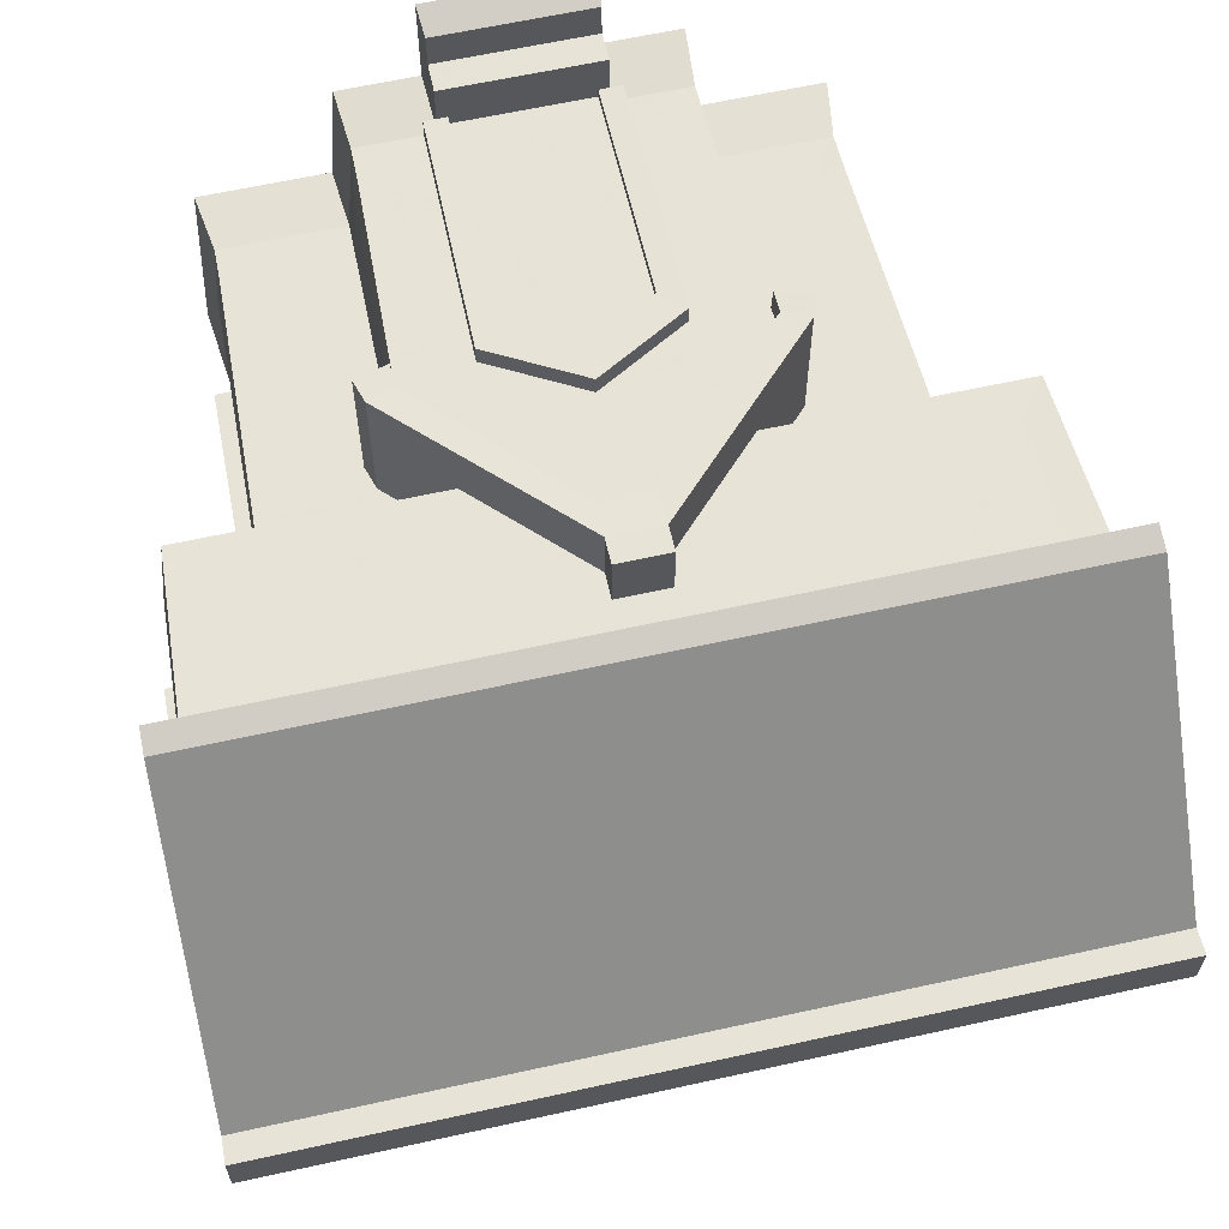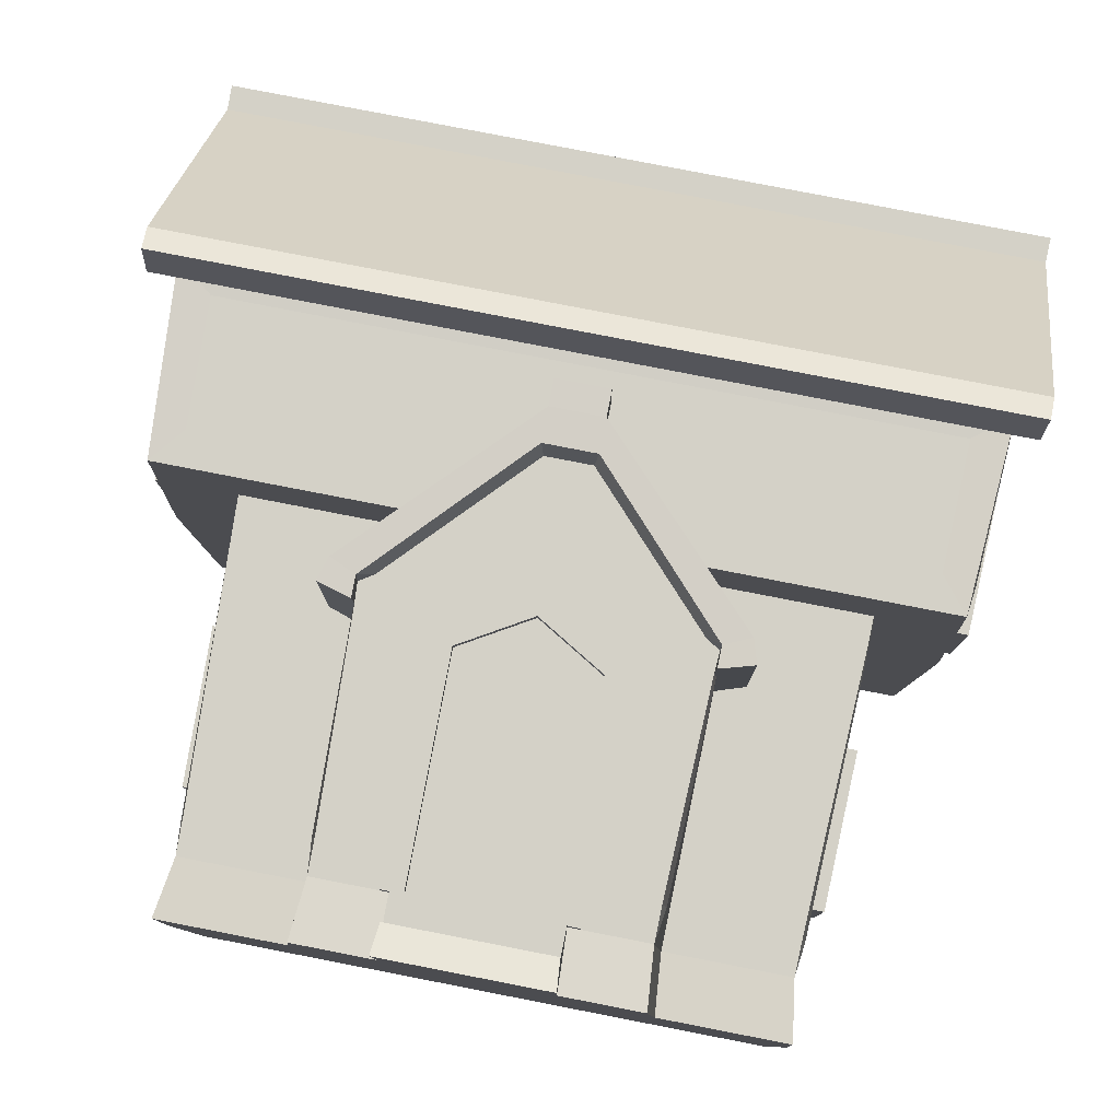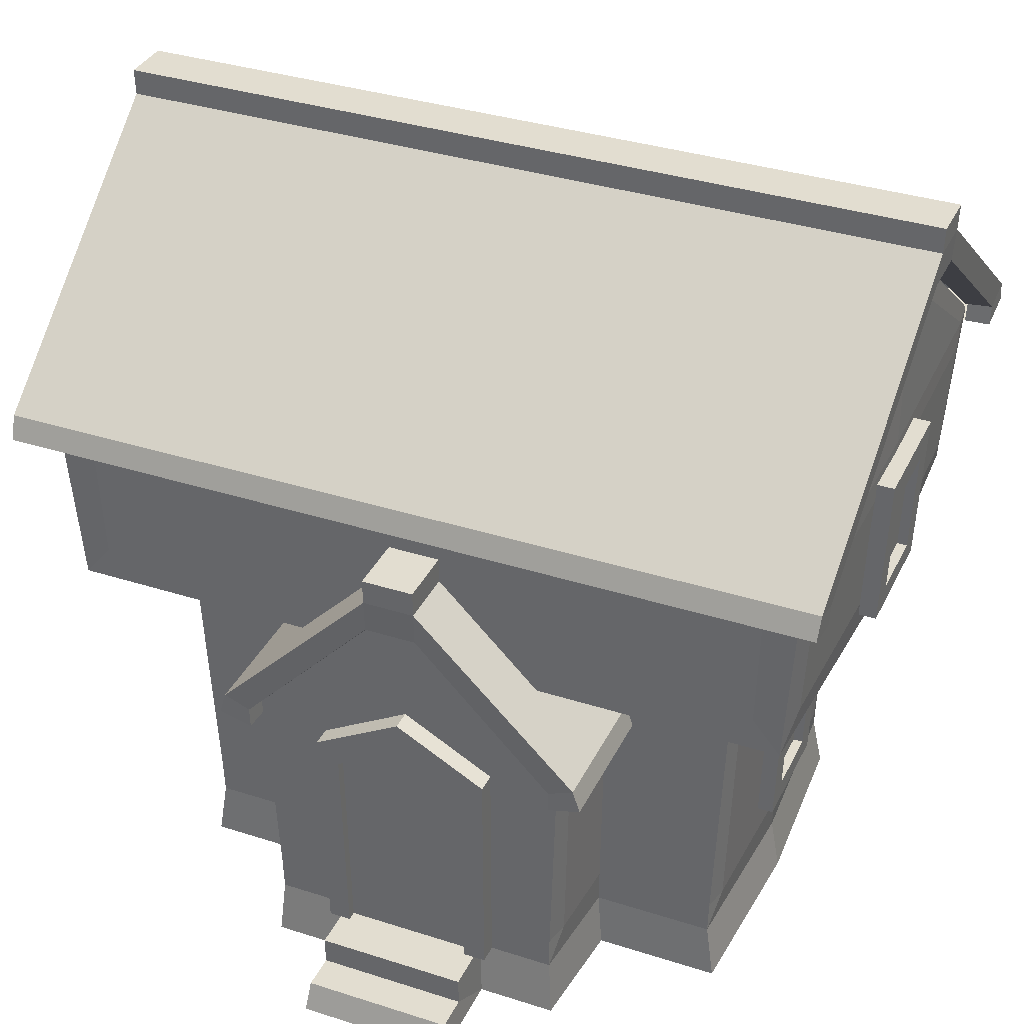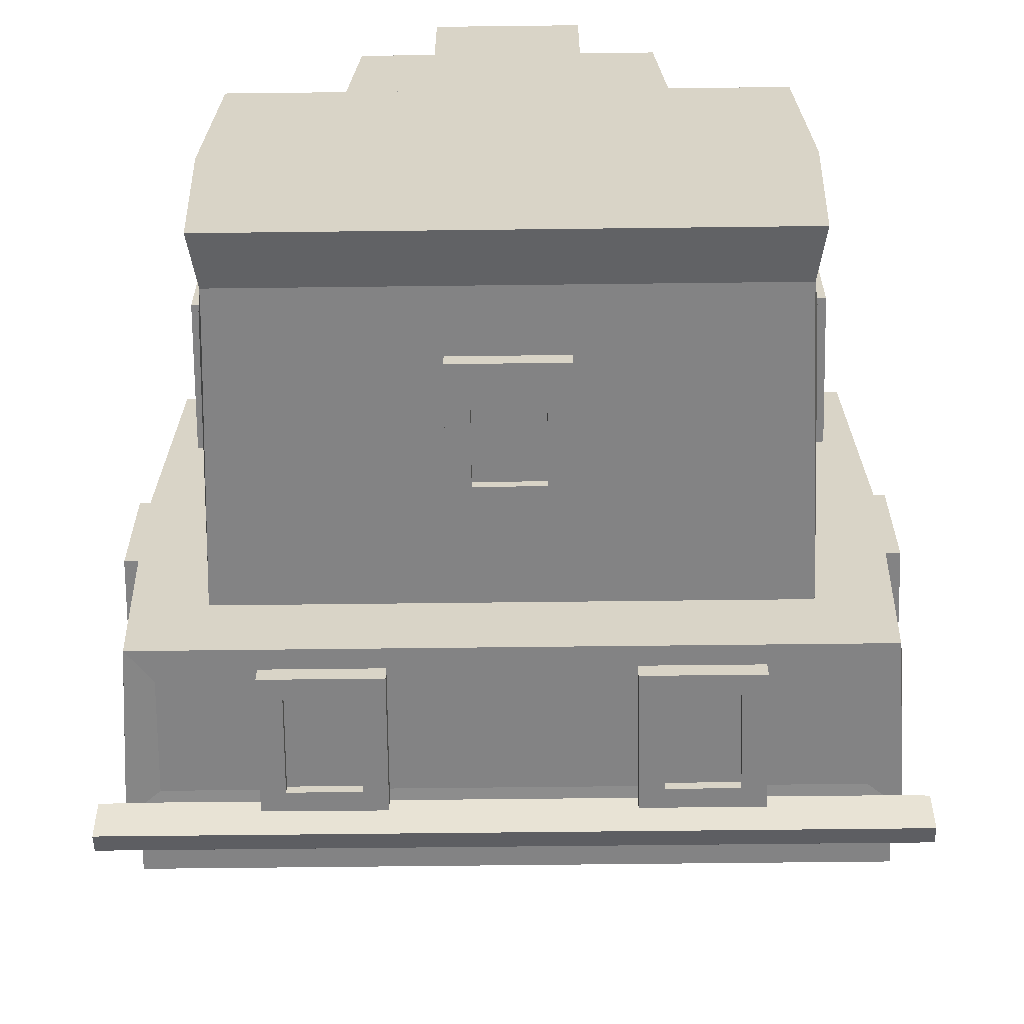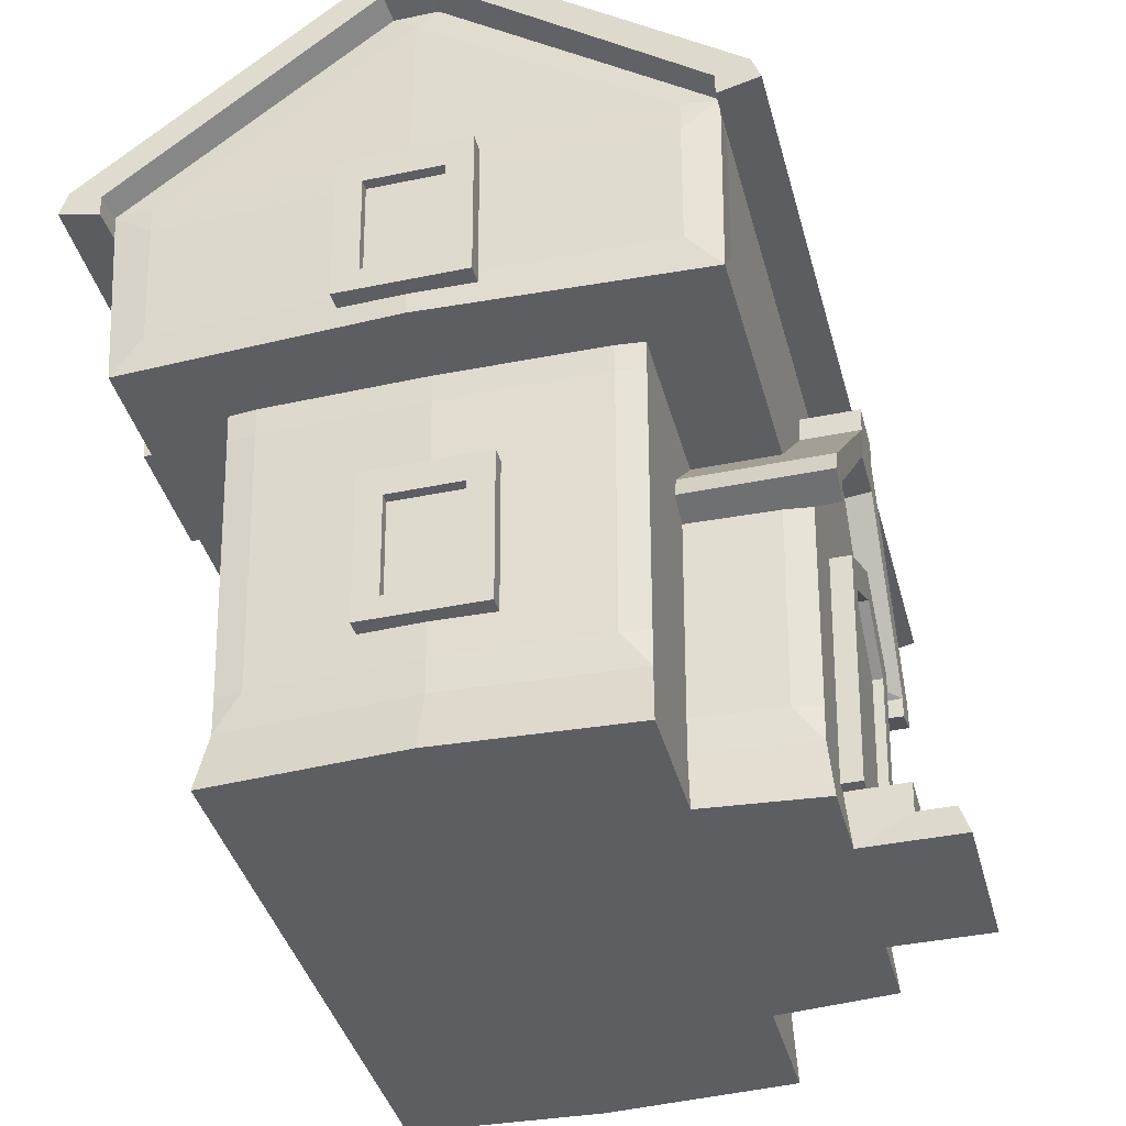
<metadata>
{"format":"obj","ext":"obj","renderer":"f3d","projection":"perspective","resolution":1024,"background":"white","views":[{"elev":62.8,"azim":167.4,"up":"+Z"},{"elev":79.8,"azim":11.0,"up":"+Z"},{"elev":35.1,"azim":23.1,"up":"+Y"},{"elev":-61.2,"azim":0.7,"up":"+Z"},{"elev":-39.3,"azim":-75.4,"up":"+Y"}]}
</metadata>
<code>
v -13.51 9.019 41.41
v 13.51 9.019 41.41
v -13.8 45.54 42.32
v 13.8 45.54 42.32
v -13.8 45.54 39.22
v 13.8 45.54 39.22
v -13.51 9.019 38.37
v 13.51 9.019 38.37
v -10.1 9.019 41.41
v 10.1 9.019 41.41
v 10.3 42.3 42.24
v -10.3 42.3 42.24
v -10.1 9.019 39.9
v 10.1 9.019 39.9
v 10.3 42.3 40.7
v -10.3 42.3 40.7
v 6.1e-05 48.36 40.85
v 6.1e-05 48.36 42.39
v 6.1e-05 53.4 42.52
v 6.1e-05 53.4 39.4
v -10.1 9.019 38.37
v 10.1 9.019 38.37
v -24.05 -0 39.24
v -25.66 -0 21.42
v 0.004883 33.94 38.95
v 24.06 -0 39.24
v 22.54 50.32 39.33
v 24.56 45.85 39.23
v 25.45 45.85 21.55
v 29.87 47.31 21.57
v 28.78 50.88 21.62
v 3.986 76.45 21.94
v 25.67 -0 21.42
v 24.73 45.85 43.08
v 24.77 49.12 43.16
v 28.73 50.86 43.3
v 29.82 47.31 43.19
v 3.974 76.36 44
v -24.89 9.019 21.08
v -23.33 9.019 38.37
v 23.34 9.019 38.37
v 24.9 9.019 21.08
v 3.983 80.3 44.11
v 3.995 80.39 22.01
v 3.489 70.44 39.8
v 3.962 71.3 43.72
v -24.97 14.29 21.15
v -23.4 14.29 38.49
v 23.41 14.29 38.49
v 24.98 14.29 21.15
v -12.03 -0 39.24
v -11.66 9.019 38.37
v -11.7 14.29 38.49
v 11.71 14.29 38.49
v 11.67 9.019 38.37
v 12.03 -0 39.24
v -12.03 -0 48.48
v -11.66 9.019 47.33
v 11.67 9.019 47.33
v 12.03 -0 48.48
v -11.63 4.51 47.2
v 11.64 4.51 47.2
v -12.03 -0 54.14
v -11.63 4.51 52.68
v 11.64 4.51 52.68
v 12.03 -0 54.14
v 19.63 14.29 38.49
v 24.19 14.29 34.41
v 20.01 45.85 39.23
v 25.05 45.85 35.06
v 24.77 48.86 39.3
v 0.004944 50.32 39.33
v -22.53 50.32 39.33
v -24.55 45.85 39.23
v -25.44 45.85 21.55
v -29.86 47.31 21.57
v -28.77 50.88 21.62
v -3.976 76.45 21.94
v -24.72 45.85 43.08
v -24.76 49.12 43.16
v -28.72 50.86 43.3
v -29.81 47.31 43.19
v -3.964 76.36 44
v -3.973 80.3 44.11
v -3.985 80.39 22.01
v -3.479 70.44 39.8
v -3.952 71.3 43.72
v -19.62 14.29 38.49
v -24.19 14.29 34.41
v -20 45.85 39.23
v -25.04 45.85 35.06
v -24.76 48.86 39.3
v -17.47 50.32 39.33
v 0.005005 68.2 39.74
v 17.48 50.32 39.33
v -44.92 -0 21.42
v -46.53 -0 -7.541
v 44.92 -0 21.42
v 45.63 60.55 21.74
v 45.51 56.08 21.68
v 46.41 56.08 -7.199
v 46.53 -0 -7.541
v -45.13 9.019 -7
v -43.57 9.019 21.08
v 43.56 9.019 21.08
v 45.13 9.019 -7
v -45.27 14.29 -7.022
v -43.7 14.29 21.15
v 43.7 14.29 21.15
v 45.27 14.29 -7.022
v 39.93 14.29 21.15
v 44.49 14.29 17.06
v 40.93 56.08 21.68
v 46 56.08 17.49
v -45.71 60.55 21.74
v -45.51 56.08 21.68
v -46.41 56.08 -7.199
v -39.92 14.29 21.15
v -44.49 14.29 17.06
v -40.93 56.08 21.68
v -46 56.08 17.49
v 46.53 60.55 -7.218
v 46.12 60.55 17.54
v -46.53 60.55 -7.218
v -46.12 60.55 17.54
v -44.92 0 -36.5
v 44.92 -0 -36.5
v 45.63 60.55 -36.18
v 45.51 56.08 -36.08
v -43.57 9.019 -35.08
v 43.56 9.019 -35.08
v -43.7 14.29 -35.2
v 43.7 14.29 -35.2
v 39.93 14.29 -35.2
v 44.49 14.29 -31.11
v 40.93 56.08 -36.08
v 46 56.08 -31.89
v -45.71 60.55 -36.18
v -45.51 56.08 -36.08
v -39.92 14.29 -35.2
v -44.49 14.29 -31.11
v -40.93 56.08 -36.08
v -46 56.08 -31.89
v 46.12 60.55 -31.98
v -46.12 60.55 -31.98
v 47.61 19.9 2.219
v 47.61 19.9 -16.31
v 48.3 43.97 2.251
v 48.3 43.97 -16.55
v 45.2 43.97 2.251
v 45.2 43.97 -16.55
v 44.55 19.9 2.219
v 44.55 19.9 -16.31
v 47.71 23.39 -1.524
v 47.71 23.39 -12.6
v 48.17 39.57 -12.72
v 48.17 39.57 -1.539
v 46.19 23.39 -1.524
v 46.19 23.39 -12.6
v 46.64 39.57 -12.72
v 46.64 39.57 -1.539
v -47.61 19.9 -16.31
v -47.61 19.9 2.219
v -48.3 43.97 -16.55
v -48.3 43.97 2.251
v -45.2 43.97 -16.55
v -45.2 43.97 2.251
v -44.55 19.9 -16.31
v -44.55 19.9 2.219
v -47.71 23.39 -12.6
v -47.71 23.39 -1.524
v -48.17 39.57 -1.539
v -48.17 39.57 -12.72
v -46.19 23.39 -12.6
v -46.19 23.39 -1.524
v -46.64 39.57 -1.539
v -46.64 39.57 -12.72
v 58.88 90.95 32.87
v 62.67 86.48 35.55
v 62.79 89.75 35.61
v 62.95 91.49 40.48
v 62.8 87.94 41.81
v 64.19 124.3 -3.622
v 64.34 128.2 -3.63
v 59.81 118.3 -4.062
v 63.86 119.2 -3.611
v 58.79 89.46 35.42
v 58.88 90.95 -48.12
v 58.73 86.48 -50.55
v 62.67 86.48 -50.76
v 62.79 89.75 -50.85
v 62.95 91.49 -55.73
v 62.8 87.94 -57.03
v 64.19 124.3 -11.24
v 64.34 128.2 -11.27
v 59.81 118.3 -10.75
v 63.86 119.2 -11.21
v 58.83 89.5 -50.85
v -58.8 89.48 35.48
v -62.67 86.48 35.55
v -62.79 89.75 35.61
v -62.95 91.49 40.48
v -62.8 87.94 41.81
v -64.19 124.3 -3.622
v -64.34 128.2 -3.63
v -59.81 118.3 -4.062
v -63.86 119.2 -3.611
v -58.79 89.46 -50.32
v -56.95 86.48 -50.55
v -62.67 86.48 -50.76
v -62.79 89.75 -50.85
v -62.95 91.49 -55.73
v -62.8 87.94 -57.03
v -64.19 124.3 -11.24
v -64.34 128.2 -11.27
v -59.81 118.3 -10.75
v -63.86 119.2 -11.21
v 58.75 89.43 -49.79
v 59.64 84.96 -7.266
v -56.96 60.55 -48.97
v 56.96 60.55 -48.97
v 58.8 60.55 -7.163
v 58.98 65.82 -7.185
v 52.7 65.82 -49.12
v 58.06 65.82 -44.06
v 53.29 84.96 -49.67
v 59.17 84.96 -44.55
v -52.7 65.82 -49.12
v -53.29 84.96 -49.67
v 59.74 89.43 -7.285
v 59.32 89.43 -44.67
v 59.73 116.1 -7.396
v -59.64 84.96 -7.266
v -58.8 60.55 -7.163
v -58.98 65.82 -7.185
v -58.06 65.82 -44.06
v -59.17 84.96 -44.55
v -59.74 89.43 -7.285
v -59.32 89.43 -44.67
v -59.73 116.1 -7.396
v -56.96 60.55 34.64
v 56.96 60.55 34.64
v 52.7 65.82 34.75
v 58.06 65.82 29.69
v 53.29 84.96 35.13
v 59.17 84.96 30.02
v -52.7 65.82 34.75
v -53.29 84.96 35.13
v 59.32 89.43 30.1
v -58.06 65.82 29.69
v -59.17 84.96 30.02
v -59.32 89.43 30.1
v 61.4 63.84 2.438
v 61.4 63.84 -16.79
v 62.27 87.9 2.472
v 62.27 87.9 -17.03
v 59.09 87.9 2.472
v 59.09 87.9 -17.03
v 58.27 63.84 2.438
v 58.27 63.84 -16.79
v 61.53 67.33 -1.447
v 61.53 67.33 -12.94
v 62.11 83.5 -13.06
v 62.11 83.5 -1.46
v 59.97 67.33 -1.447
v 59.97 67.33 -12.94
v 60.54 83.5 -13.06
v 60.54 83.5 -1.46
v -61.4 63.84 -16.79
v -61.4 63.84 2.438
v -62.27 87.9 -17.03
v -62.27 87.9 2.472
v -59.09 87.9 -17.03
v -59.09 87.9 2.472
v -58.27 63.84 -16.79
v -58.27 63.84 2.438
v -61.53 67.33 -12.94
v -61.53 67.33 -1.447
v -62.11 83.5 -1.46
v -62.11 83.5 -13.06
v -59.97 67.33 -12.94
v -59.97 67.33 -1.447
v -60.54 83.5 -1.46
v -60.54 83.5 -13.06
v -37.5 63.92 -51.84
v -18.48 63.92 -51.84
v -38.02 87.98 -52.57
v -18.74 87.98 -52.57
v -38.02 87.98 -49.4
v -18.74 87.98 -49.4
v -37.5 63.92 -48.71
v -18.48 63.92 -48.71
v -33.73 67.41 -51.95
v -22.36 67.41 -51.95
v -22.57 83.58 -52.44
v -34.05 83.58 -52.44
v -33.73 67.41 -50.39
v -22.36 67.41 -50.39
v -22.57 83.58 -50.87
v -34.05 83.58 -50.87
v 37.5 63.92 -51.84
v 18.48 63.92 -51.84
v 38.02 87.98 -52.57
v 18.74 87.98 -52.57
v 38.02 87.98 -49.4
v 18.74 87.98 -49.4
v 37.5 63.92 -48.71
v 18.48 63.92 -48.71
v 33.73 67.41 -51.95
v 22.36 67.41 -51.95
v 22.57 83.58 -52.44
v 34.05 83.58 -52.44
v 33.73 67.41 -50.39
v 22.36 67.41 -50.39
v 22.57 83.58 -50.87
v 34.05 83.58 -50.87
v 9.265 19.9 -37.92
v -9.266 19.9 -37.92
v 9.399 43.97 -38.47
v -9.4 43.97 -38.47
v 9.399 43.97 -35.37
v -9.4 43.97 -35.37
v 9.265 19.9 -34.86
v -9.266 19.9 -34.86
v 5.536 23.39 -38
v -5.537 23.39 -38
v -5.591 39.57 -38.37
v 5.59 39.57 -38.37
v 5.536 23.39 -36.48
v -5.537 23.39 -36.48
v -5.591 39.57 -36.83
v 5.59 39.57 -36.83
f 3 19 20 5
f 2 8 6 4
f 7 1 3 5
f 2 4 11 10
f 18 19 3 12
f 3 1 9 12
f 10 11 15 14
f 17 18 12 16
f 12 9 13 16
f 15 17 16 13 14
f 11 18 17 15
f 4 19 18 11
f 20 19 4 6
f 2 10 14
f 13 7 21
f 13 1 7
f 8 14 22
f 9 1 13
f 2 14 8
f 34 37 36 35
f 68 70 28 49
f 71 35 27
f 31 36 37 30
f 30 37 34 28 70 29
f 38 36 31 32
f 25 54 67 69
f 40 39 24 23
f 23 51 52 40
f 26 41 55 56
f 42 41 26 33
f 38 32 44 43
f 35 46 45 27
f 36 38 46 35
f 40 89 47 39
f 40 88 48
f 41 49 67
f 42 50 68 41
f 61 51 57
f 56 55 59 62
f 52 51 61 58
f 56 62 60
f 61 57 63 64
f 60 62 65 66
f 64 63 66 65
f 58 59 55 52
f 62 61 64 65
f 58 61 62 59
f 25 53 54
f 41 67 54 55
f 41 68 49
f 69 67 49 28
f 69 71 27
f 29 70 68 50
f 28 71 69
f 28 34 35 71
f 95 69 27
f 79 80 81 82
f 89 48 74 91
f 92 73 80
f 77 76 82 81
f 76 75 91 74 79 82
f 83 78 77 81
f 25 90 88 53
f 83 84 85 78
f 80 73 86 87
f 81 80 87 83
f 90 74 48 88
f 90 73 92
f 75 47 89 91
f 74 90 92
f 74 92 80 79
f 69 90 25
f 90 93 73
f 94 86 73 93
f 46 87 86 45
f 38 83 87 46
f 43 84 83 38
f 44 85 84 43
f 52 53 88 40
f 48 89 40
f 72 93 90 69 95
f 94 93 72
f 95 94 72
f 45 86 94
f 45 94 95 27
f 112 114 100 109
f 104 103 97 96
f 104 96 98 105
f 106 105 98 102
f 104 119 107 103
f 104 118 108
f 105 109 111
f 106 110 112 105
f 105 112 109
f 113 111 109 100
f 101 114 112 110
f 100 99 113
f 119 108 116 121
f 120 118 111 113
f 120 116 108 118
f 117 107 119 121
f 116 120 115
f 111 118 104 105
f 108 119 104
f 99 115 120 113
f 114 101 122 123
f 100 114 123 99
f 117 121 125 124
f 121 116 115 125
f 135 133 129 137
f 130 126 97 103
f 130 131 127 126
f 106 102 127 131
f 130 103 107 141
f 130 132 140
f 131 134 133
f 106 131 135 110
f 131 133 135
f 136 129 133 134
f 101 110 135 137
f 129 136 128
f 141 143 139 132
f 142 136 134 140
f 142 140 132 139
f 117 143 141 107
f 139 138 142
f 131 130 140 134
f 132 130 141
f 128 136 142 138
f 137 144 122 101
f 129 128 144 137
f 117 124 145 143
f 143 145 138 139
f 151 150 148 149
f 147 153 151 149
f 152 146 148 150
f 147 149 156 155
f 148 157 156 149
f 148 146 154 157
f 155 156 160 159
f 157 161 160 156
f 157 154 158 161
f 161 158 159 160
f 154 146 147
f 154 155 159 158
f 147 155 154
f 147 146 152 153
f 167 166 164 165
f 163 169 167 165
f 168 162 164 166
f 163 165 172 171
f 164 173 172 165
f 164 162 170 173
f 171 172 176 175
f 173 177 176 172
f 173 170 174 177
f 175 176 177 174
f 170 162 163
f 170 171 175 174
f 163 171 170
f 163 162 168 169
f 179 180 181 182
f 187 178 180
f 180 178 185 186
f 181 180 186 183
f 190 193 192 191
f 198 191 188
f 192 193 213 212
f 193 190 189 209 210 213
f 194 192 212 214
f 195 194 214 215
f 191 197 196 188
f 192 194 197 191
f 189 190 191 198
f 186 185 196 197
f 183 186 197 194
f 183 194 195 184
f 200 203 202 201
f 181 202 203 182
f 182 203 200 179
f 183 204 202 181
f 184 205 204 183
f 201 207 206 199
f 202 204 207 201
f 210 211 212 213
f 211 208 216 217
f 212 211 217 214
f 209 208 211 210
f 207 217 216 206
f 204 214 217 207
f 205 215 214 204
f 195 215 205 184
f 225 221 218 227
f 222 221 225 223
f 226 218 221 224
f 219 223 225 227
f 229 226 224 228
f 224 221 220 228
f 218 226 229 208
f 231 218 196 232
f 218 231 227
f 227 231 230 219
f 231 232 230
f 236 237 208 220
f 234 235 236 220
f 229 228 220 208
f 233 237 236 235
f 239 240 216 208
f 208 237 239
f 237 233 238 239
f 239 238 240
f 244 246 187 242
f 222 223 244 242
f 245 243 242 187
f 219 246 244 223
f 248 247 243 245
f 243 247 241 242
f 187 199 248 245
f 249 232 185 187
f 187 246 249
f 246 219 230 249
f 249 230 232
f 185 232 196
f 250 241 199 251
f 234 241 250 235
f 248 199 241 247
f 233 235 250 251
f 252 199 206 240
f 199 252 251
f 251 252 238 233
f 252 240 238
f 206 216 240
f 221 222 234 220
f 234 222 242 241
f 258 257 255 256
f 254 260 258 256
f 259 253 255 257
f 254 256 263 262
f 255 264 263 256
f 255 253 261 264
f 262 263 267 266
f 264 268 267 263
f 264 261 265 268
f 268 265 266 267
f 261 253 254
f 261 262 266 265
f 254 262 261
f 254 253 259 260
f 274 273 271 272
f 270 276 274 272
f 275 269 271 273
f 270 272 279 278
f 271 280 279 272
f 271 269 277 280
f 278 279 283 282
f 280 284 283 279
f 280 277 281 284
f 282 283 284 281
f 277 269 270
f 277 278 282 281
f 270 278 277
f 270 269 275 276
f 180 179 200 201
f 290 288 287 289
f 286 288 290 292
f 291 289 287 285
f 286 294 295 288
f 287 288 295 296
f 287 296 293 285
f 294 298 299 295
f 296 295 299 300
f 296 300 297 293
f 293 286 285
f 293 297 298 294
f 286 293 294
f 286 292 291 285
f 299 298 297 300
f 306 305 303 304
f 302 308 306 304
f 307 301 303 305
f 302 304 311 310
f 303 312 311 304
f 303 301 309 312
f 310 311 315 314
f 312 316 315 311
f 312 309 313 316
f 316 313 314 315
f 309 301 302
f 309 310 314 313
f 302 310 309
f 302 301 307 308
f 322 321 319 320
f 318 324 322 320
f 323 317 319 321
f 318 320 327 326
f 319 328 327 320
f 319 317 325 328
f 326 327 331 330
f 328 332 331 327
f 328 325 329 332
f 332 329 330 331
f 325 317 318
f 325 326 330 329
f 318 326 325
f 318 317 323 324
f 126 127 102 98 96 97
f 33 26 56 51 23 24
f 51 56 60 66 63 57

</code>
